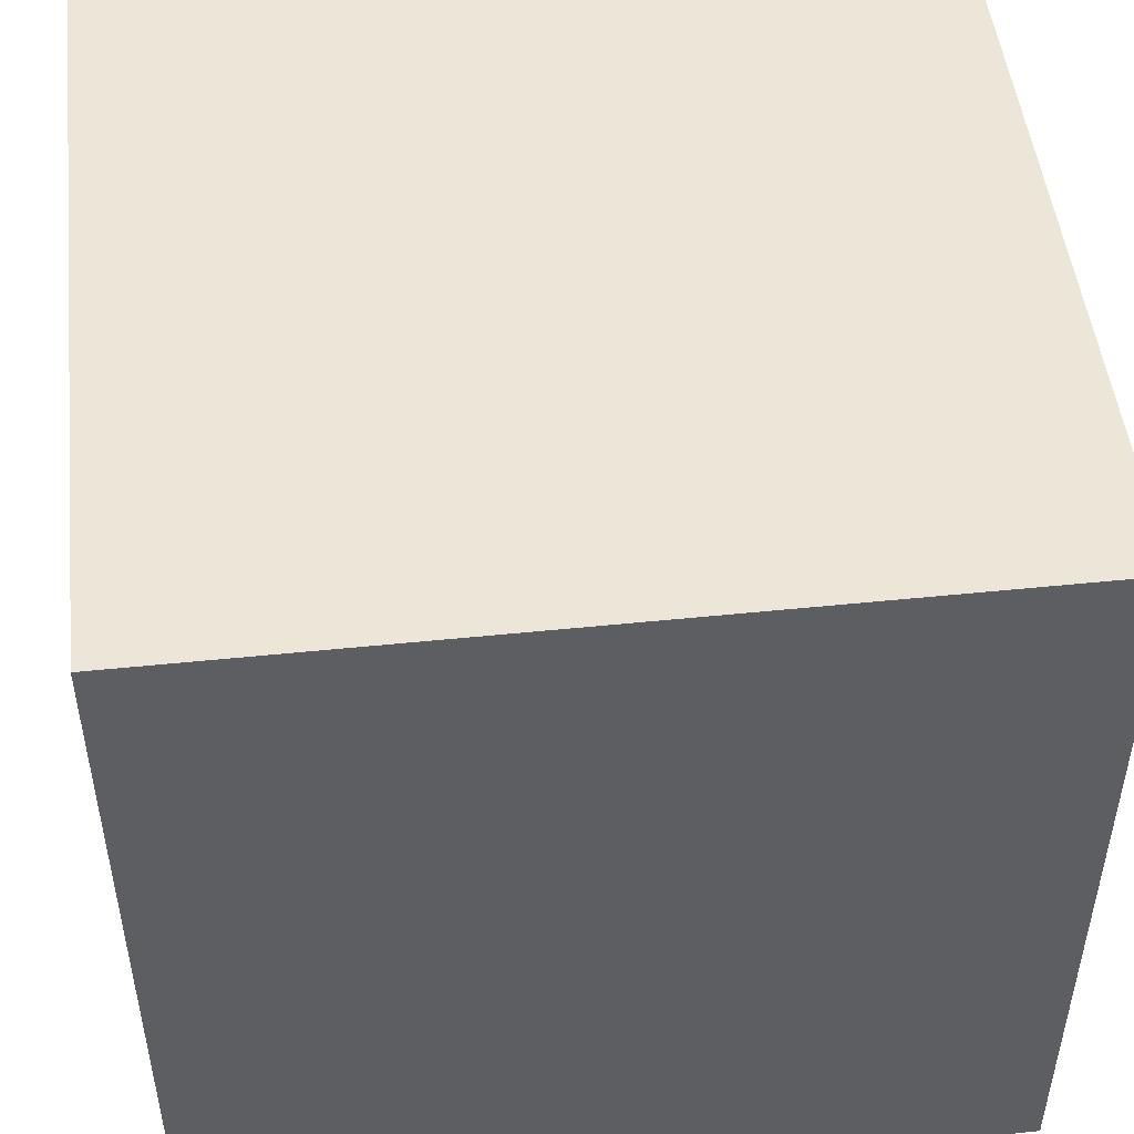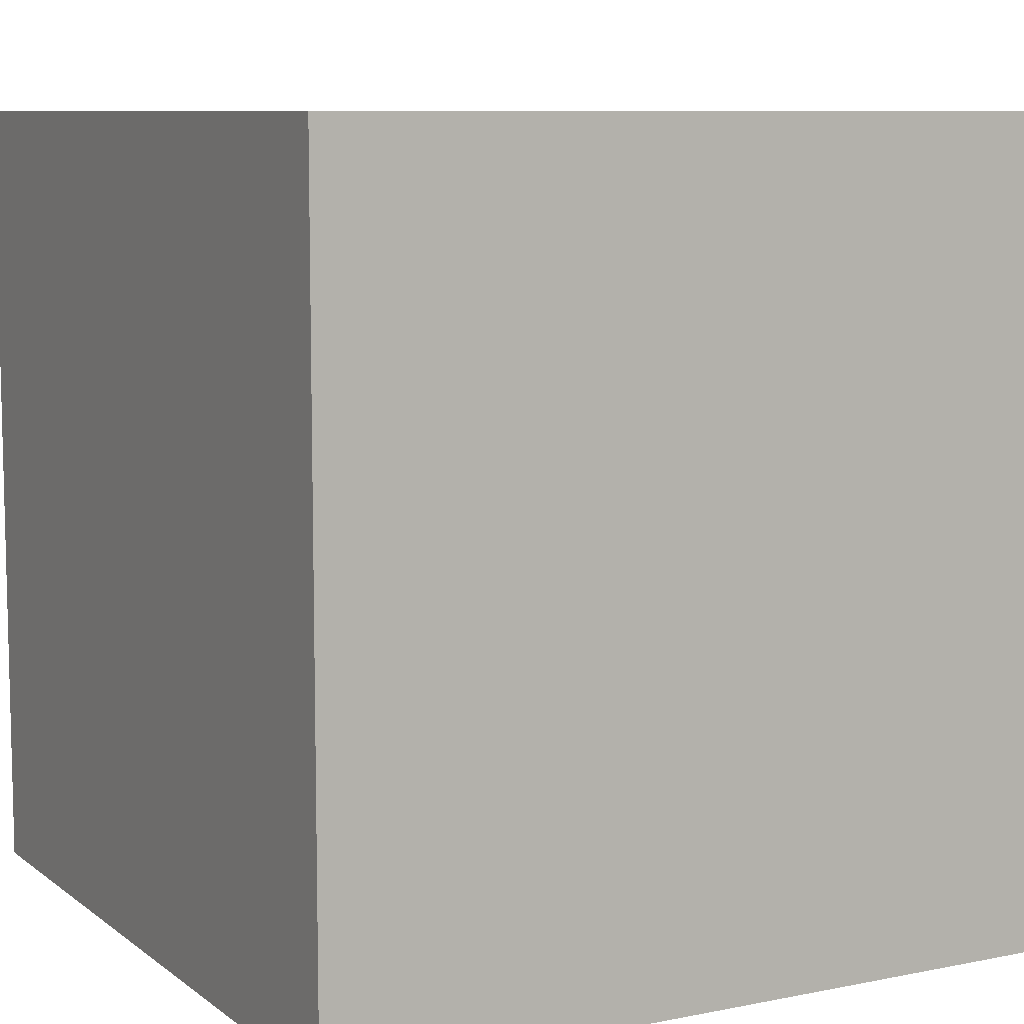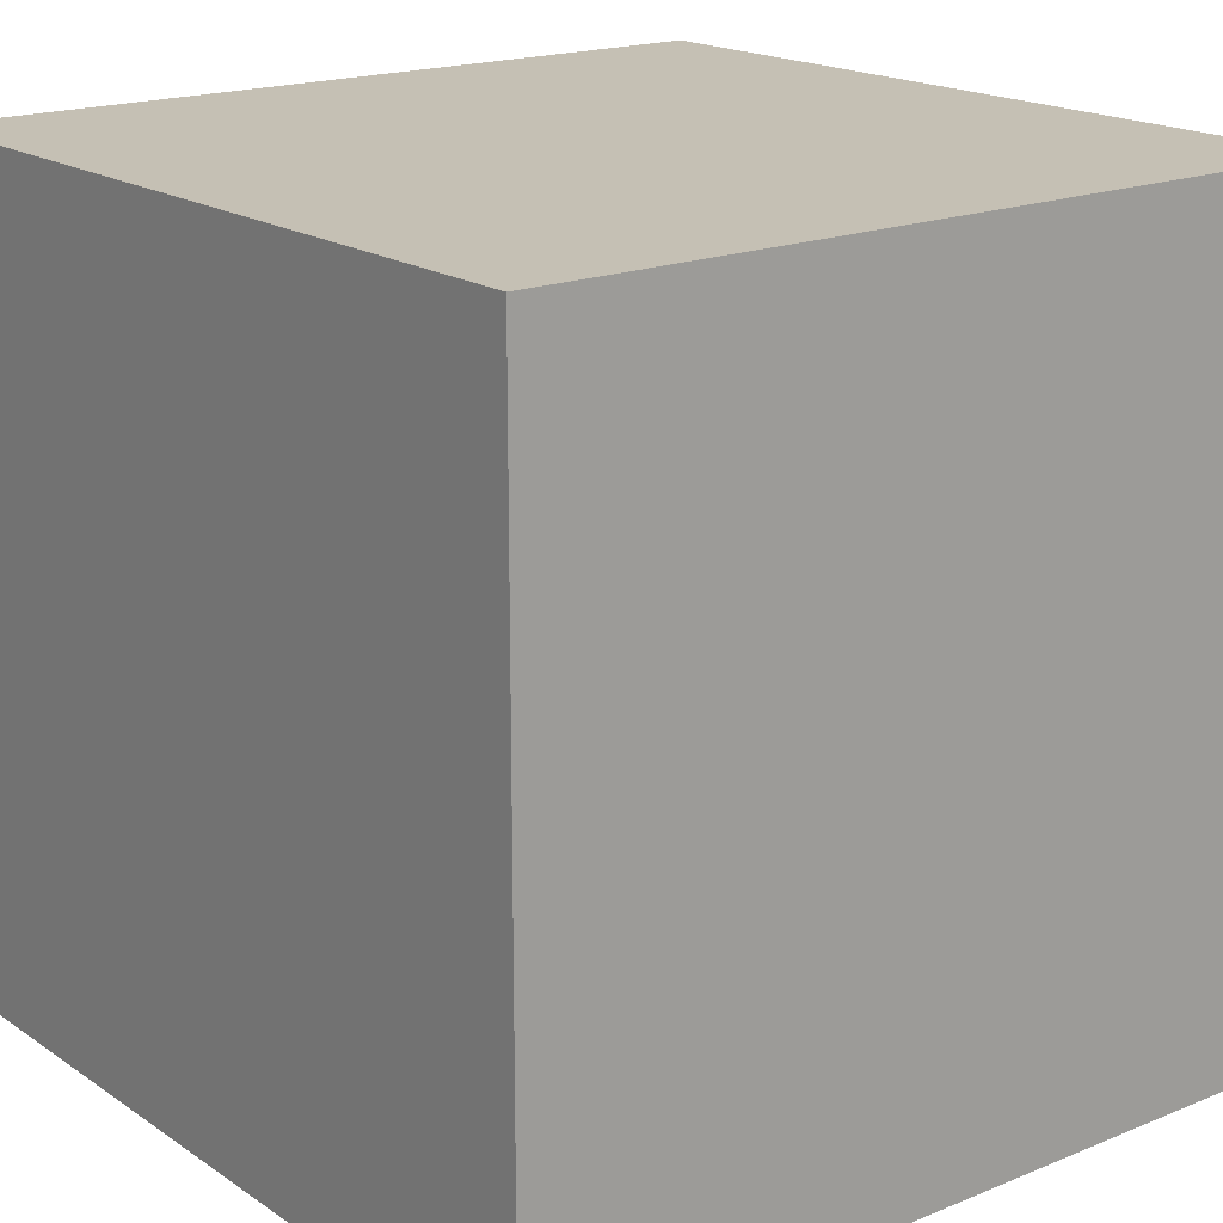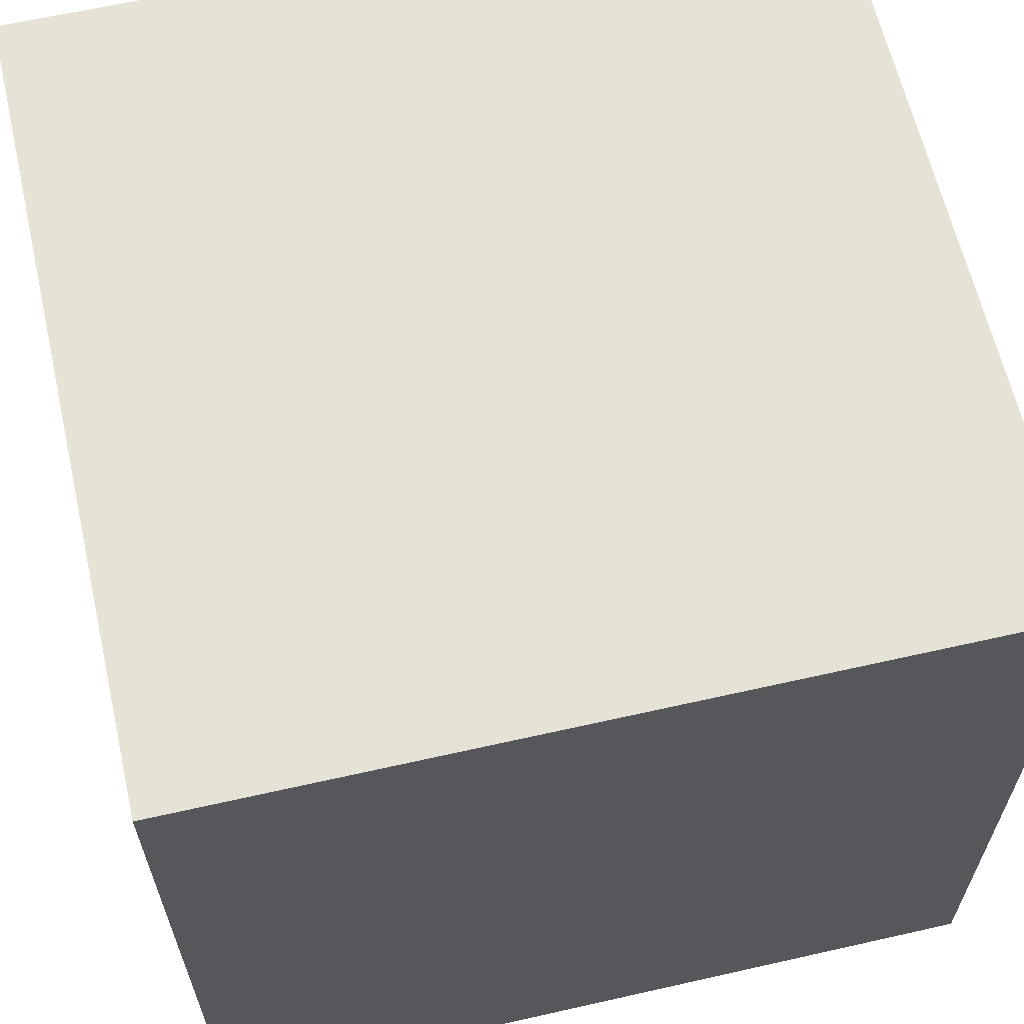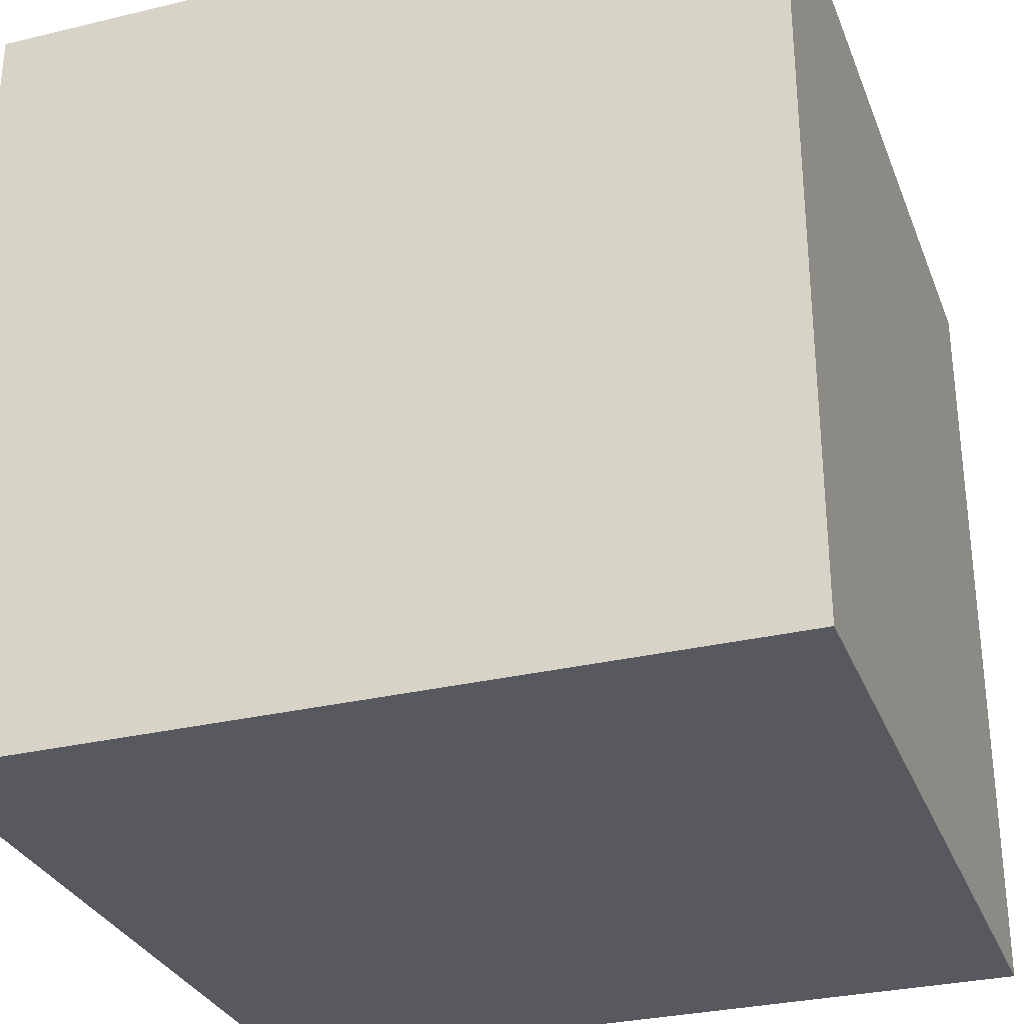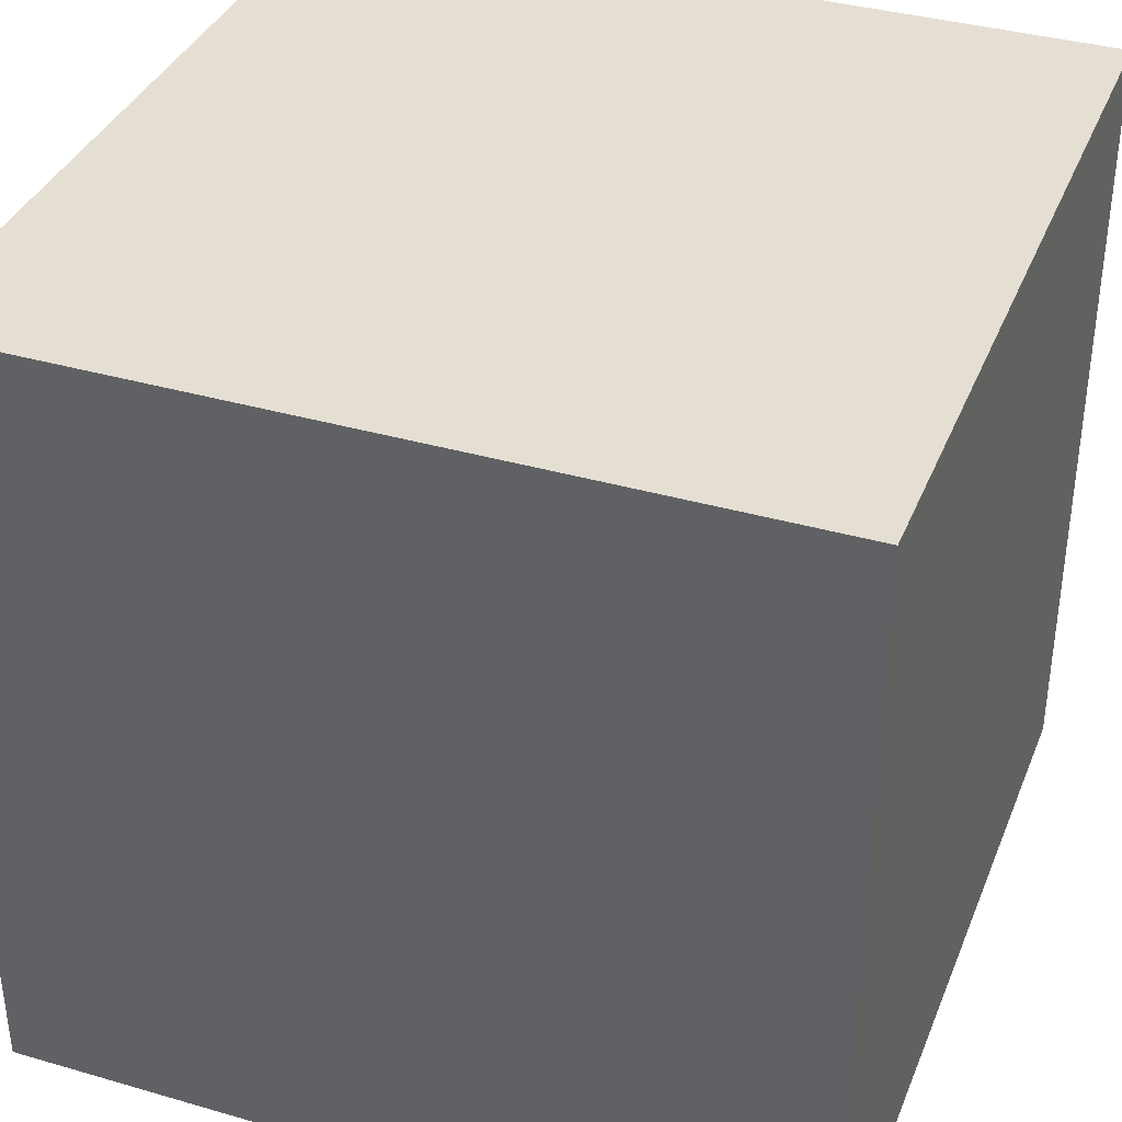
<metadata>
{"format":"obj","ext":"obj","renderer":"f3d","projection":"perspective","resolution":1024,"background":"white","views":[{"elev":49.3,"azim":-96.5,"up":"+Y"},{"elev":8.6,"azim":-118.6,"up":"+Y"},{"elev":18.3,"azim":-38.2,"up":"+Y"},{"elev":63.0,"azim":77.1,"up":"+Y"},{"elev":-30.4,"azim":-70.9,"up":"+Z"},{"elev":36.9,"azim":-69.5,"up":"+Z"}]}
</metadata>
<code>
o .obj
v 17.79 17.79 -17.79
v 17.79 -17.79 -17.79
v -17.79 17.79 -17.79
v -17.79 -17.79 -17.79
v -17.79 -17.79 17.79
v 17.79 -17.79 17.79
v -17.79 17.79 17.79
v 17.79 17.79 17.79
v 17.79 -17.79 17.79
v 17.79 -17.79 -17.79
v 17.79 17.79 17.79
v 17.79 17.79 -17.79
v 17.79 17.79 17.79
v 17.79 17.79 -17.79
v -17.79 17.79 17.79
v -17.79 17.79 -17.79
v -17.79 17.79 17.79
v -17.79 17.79 -17.79
v -17.79 -17.79 17.79
v -17.79 -17.79 -17.79
v -17.79 -17.79 17.79
v -17.79 -17.79 -17.79
v 17.79 -17.79 17.79
v 17.79 -17.79 -17.79
f 1 2 3
f 4 3 2
f 5 6 7
f 8 7 6
f 9 10 11
f 12 11 10
f 13 14 15
f 16 15 14
f 17 18 19
f 20 19 18
f 21 22 23
f 24 23 22

</code>
